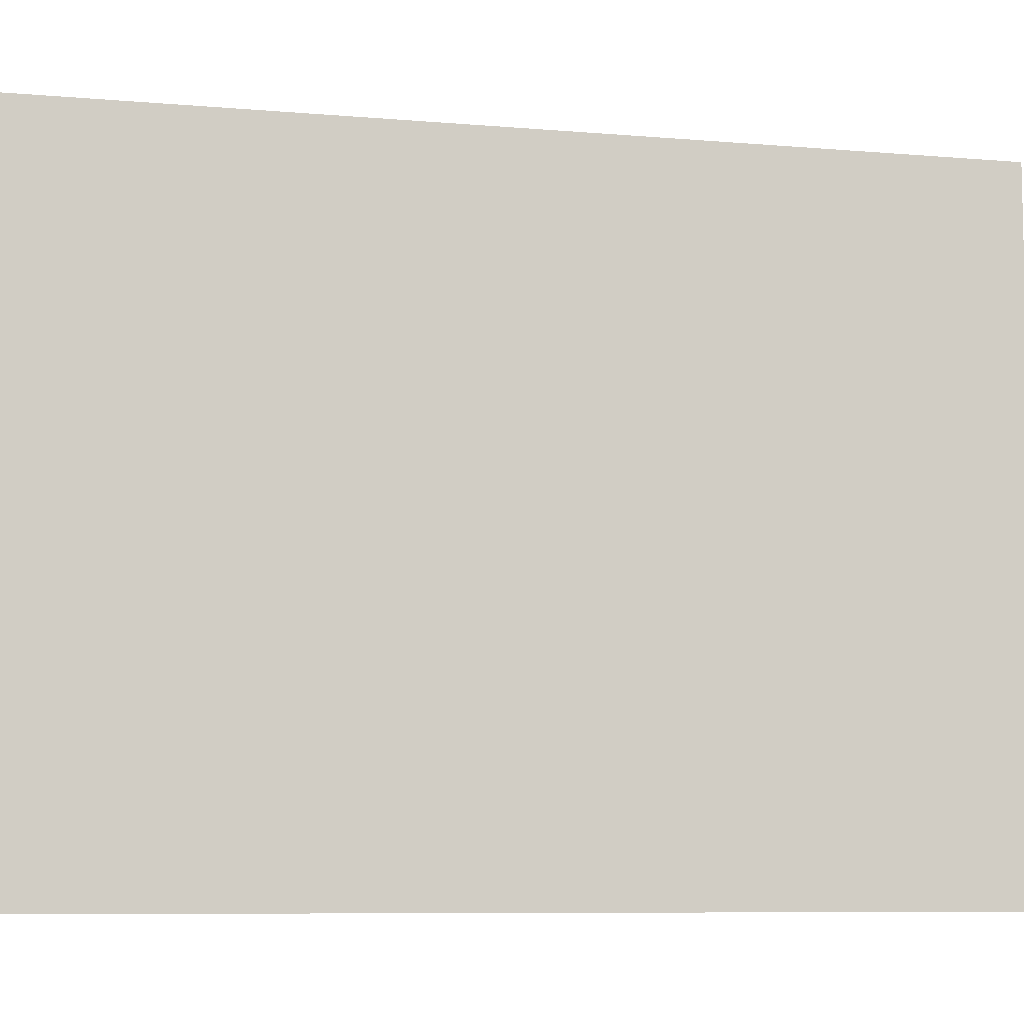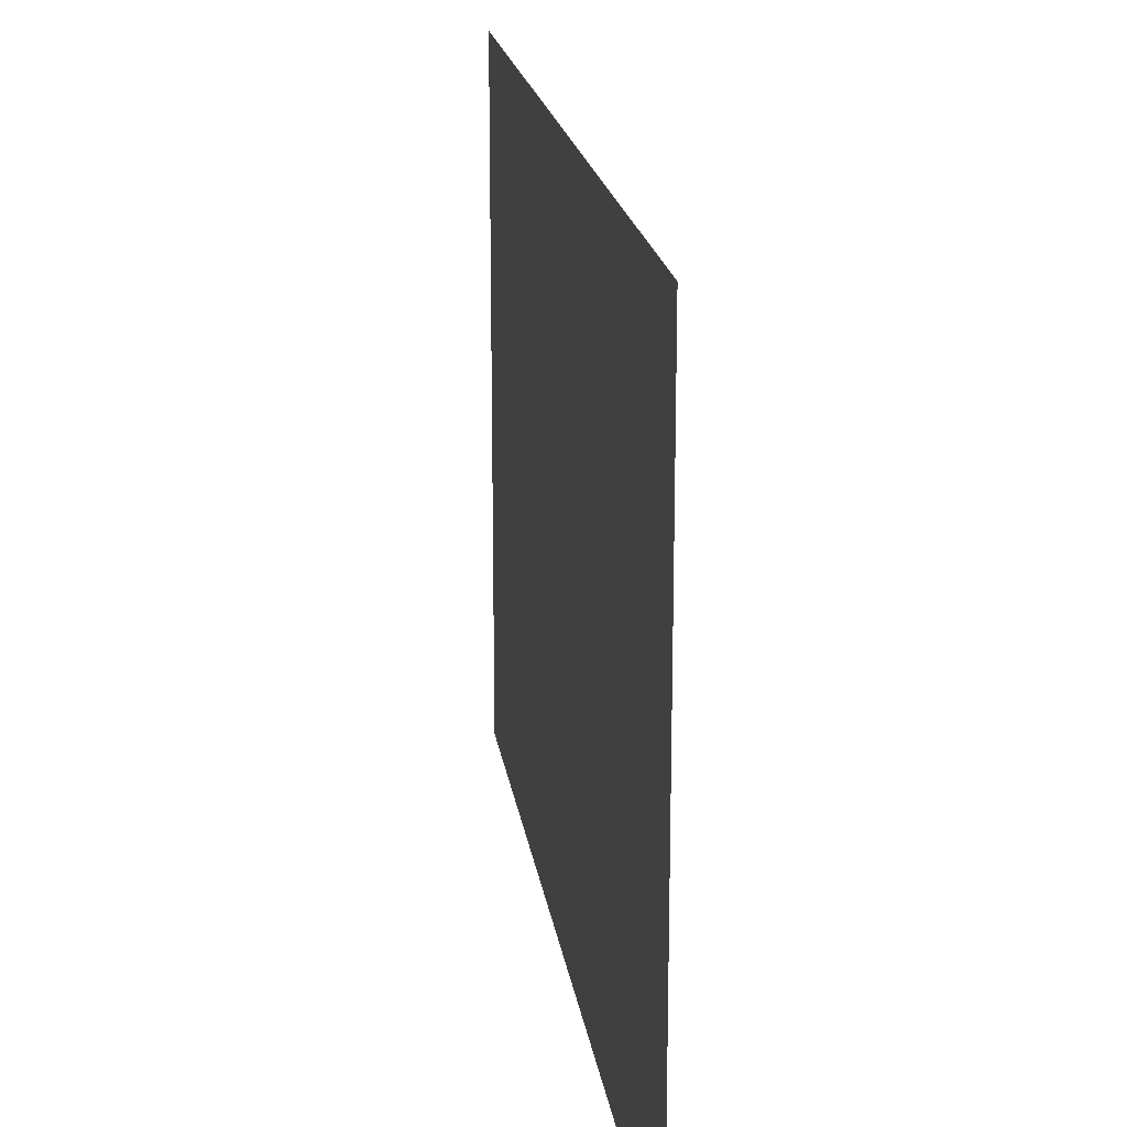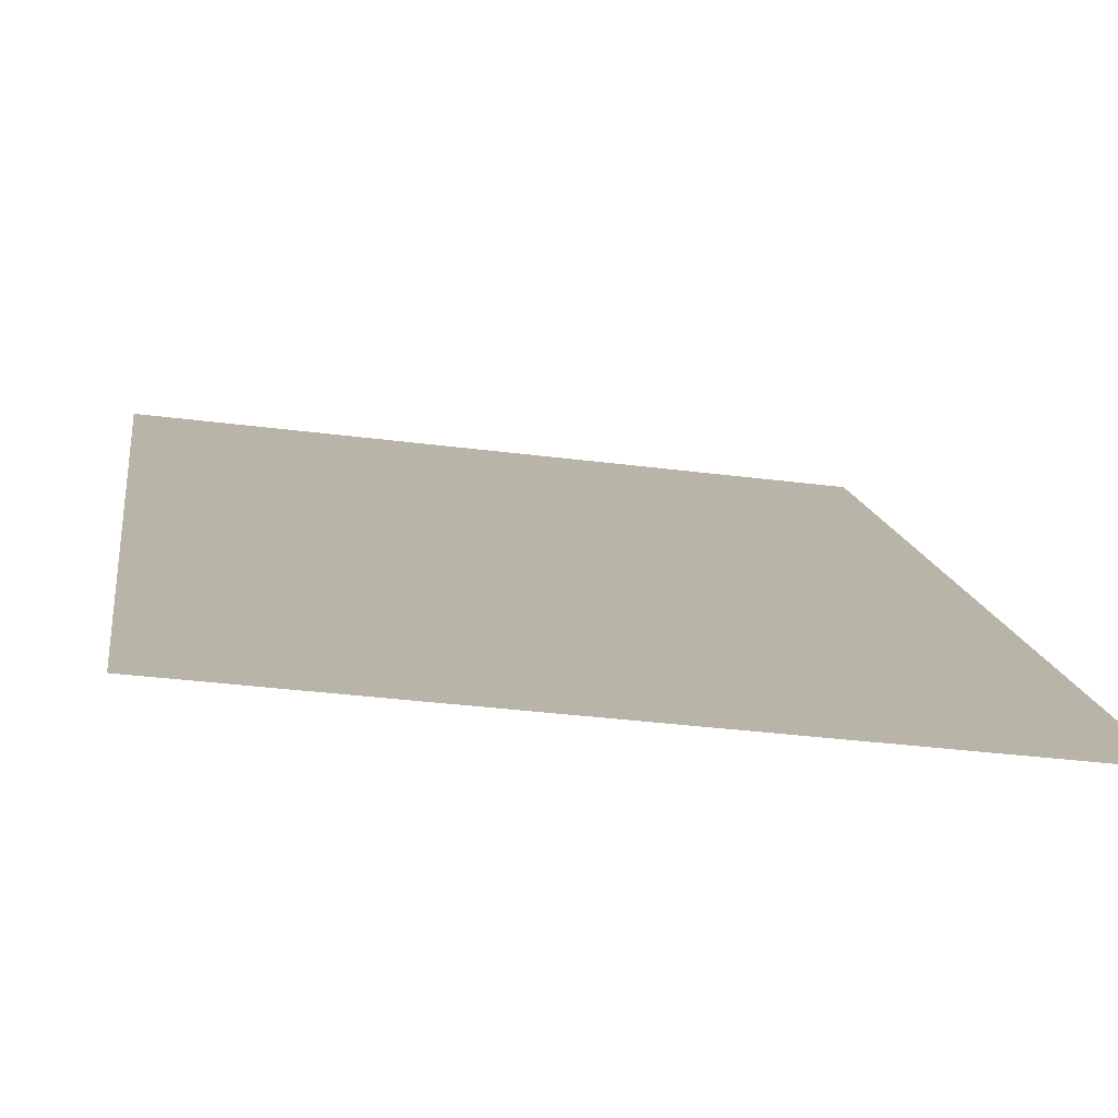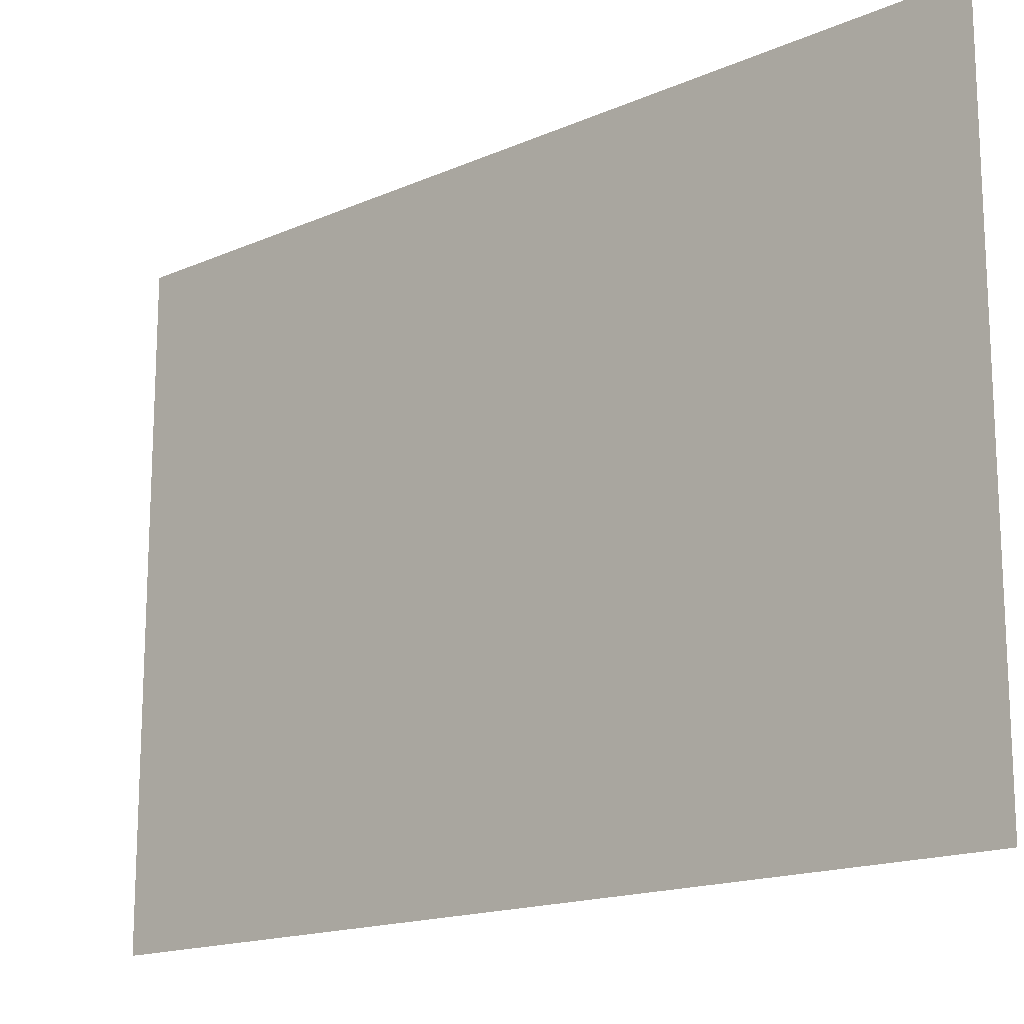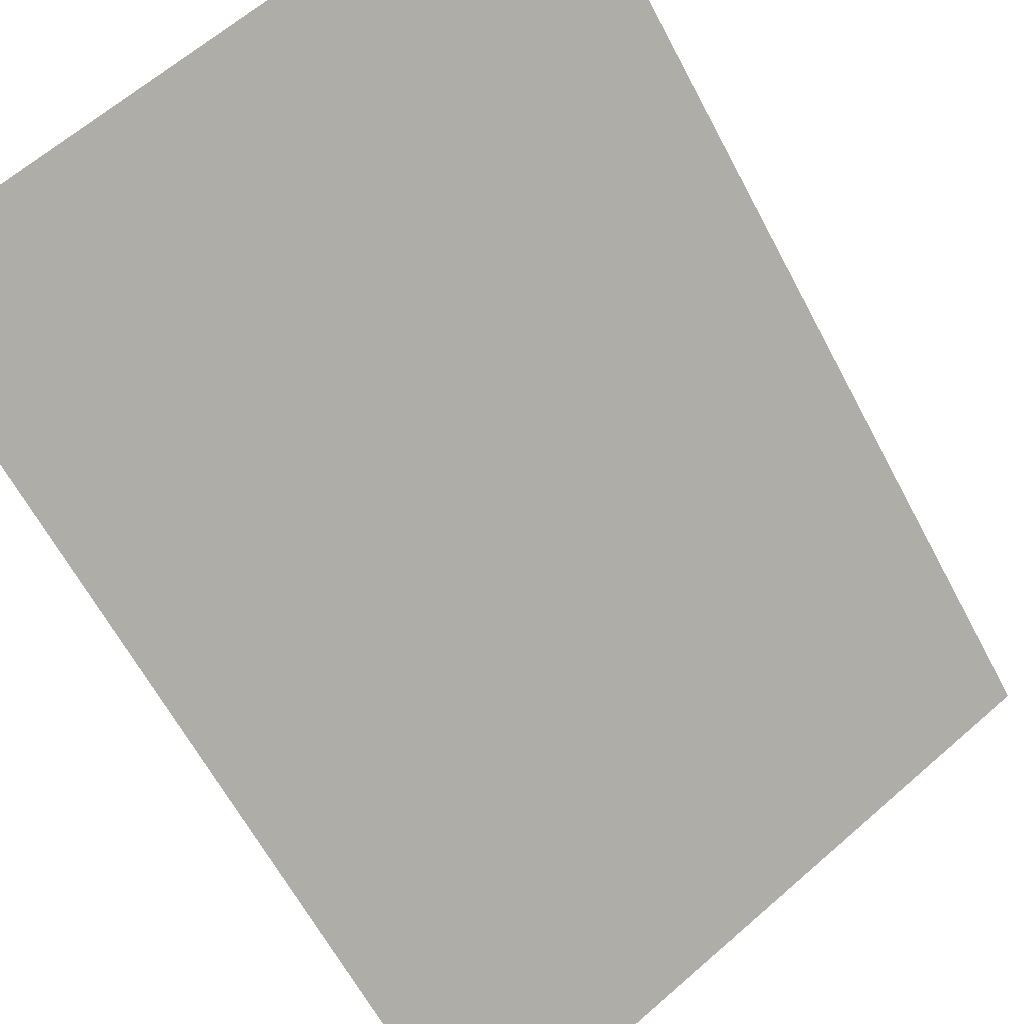
<metadata>
{"format":"obj","ext":"obj","renderer":"f3d","projection":"perspective","resolution":1024,"background":"white","views":[{"elev":-8.0,"azim":31.4,"up":"+Z"},{"elev":19.1,"azim":-53.0,"up":"+Z"},{"elev":-33.1,"azim":-100.2,"up":"+Y"},{"elev":-16.2,"azim":87.2,"up":"+Z"},{"elev":63.7,"azim":-131.4,"up":"+Y"}]}
</metadata>
<code>
o Plane
v -0.5 0 0.5
v 0.5 1 0.5
v -0.5 0 -0.5
v 0.5 1 -0.5
f 1 2 4 3

</code>
